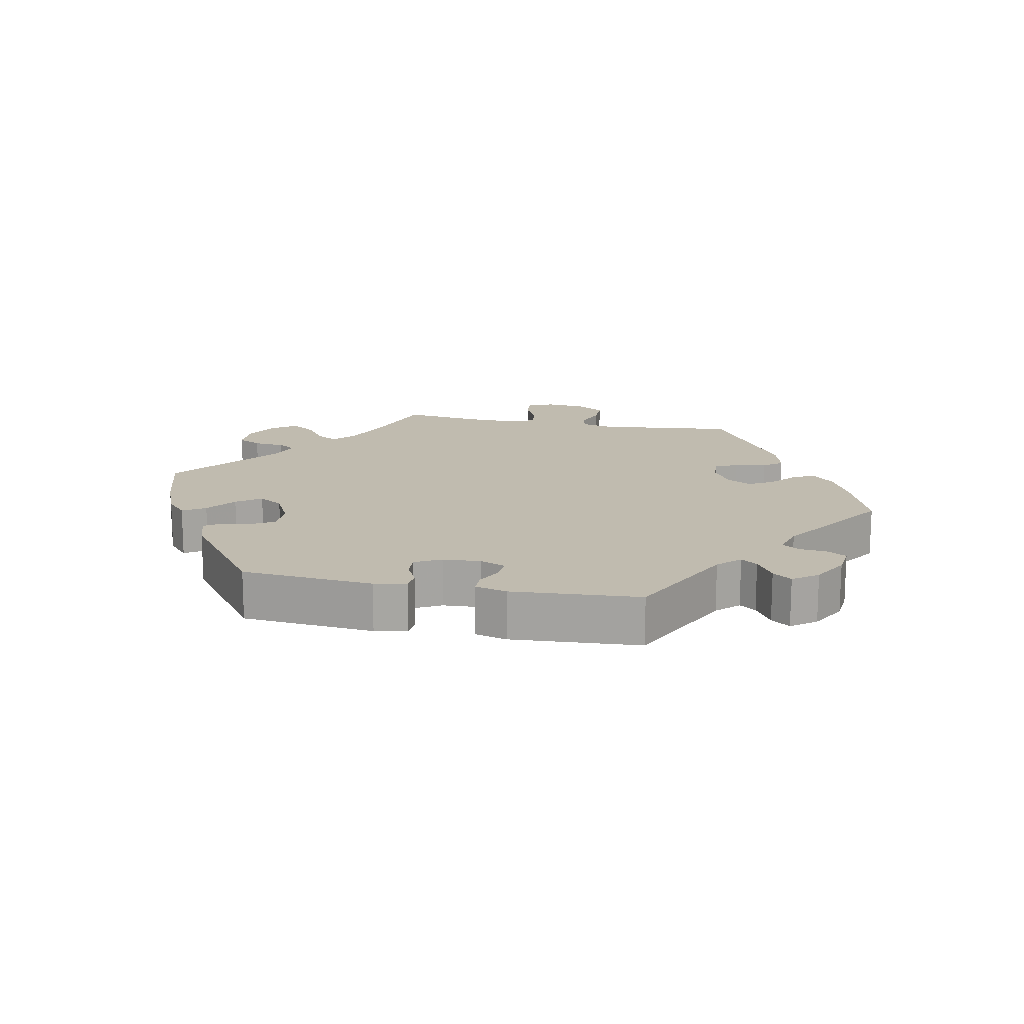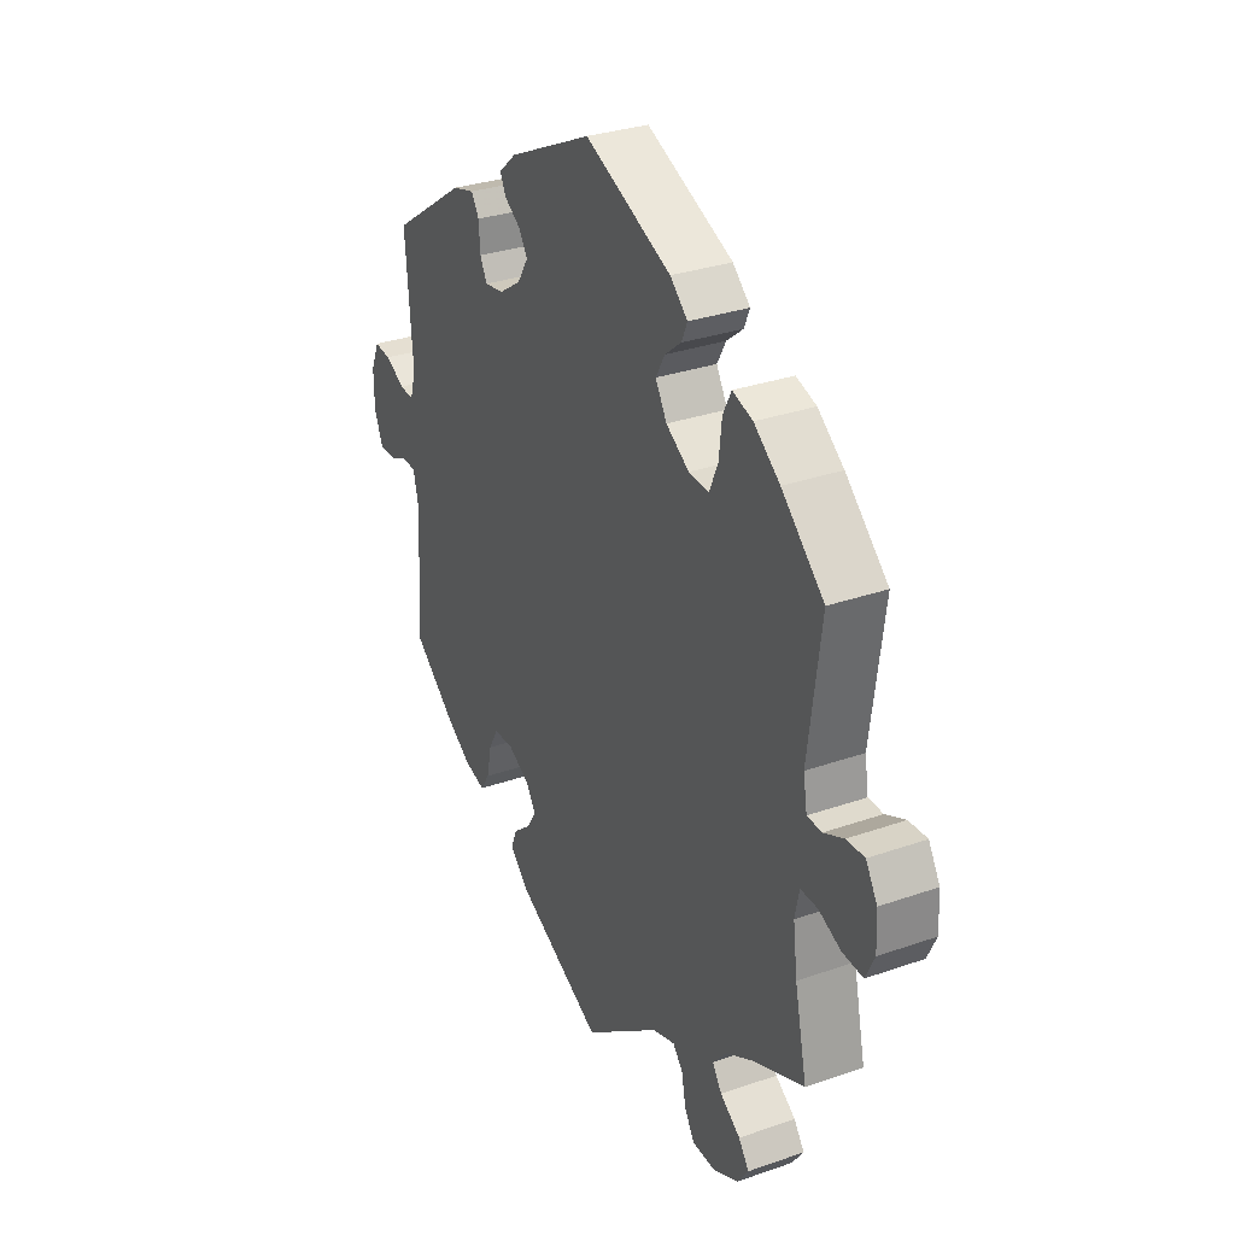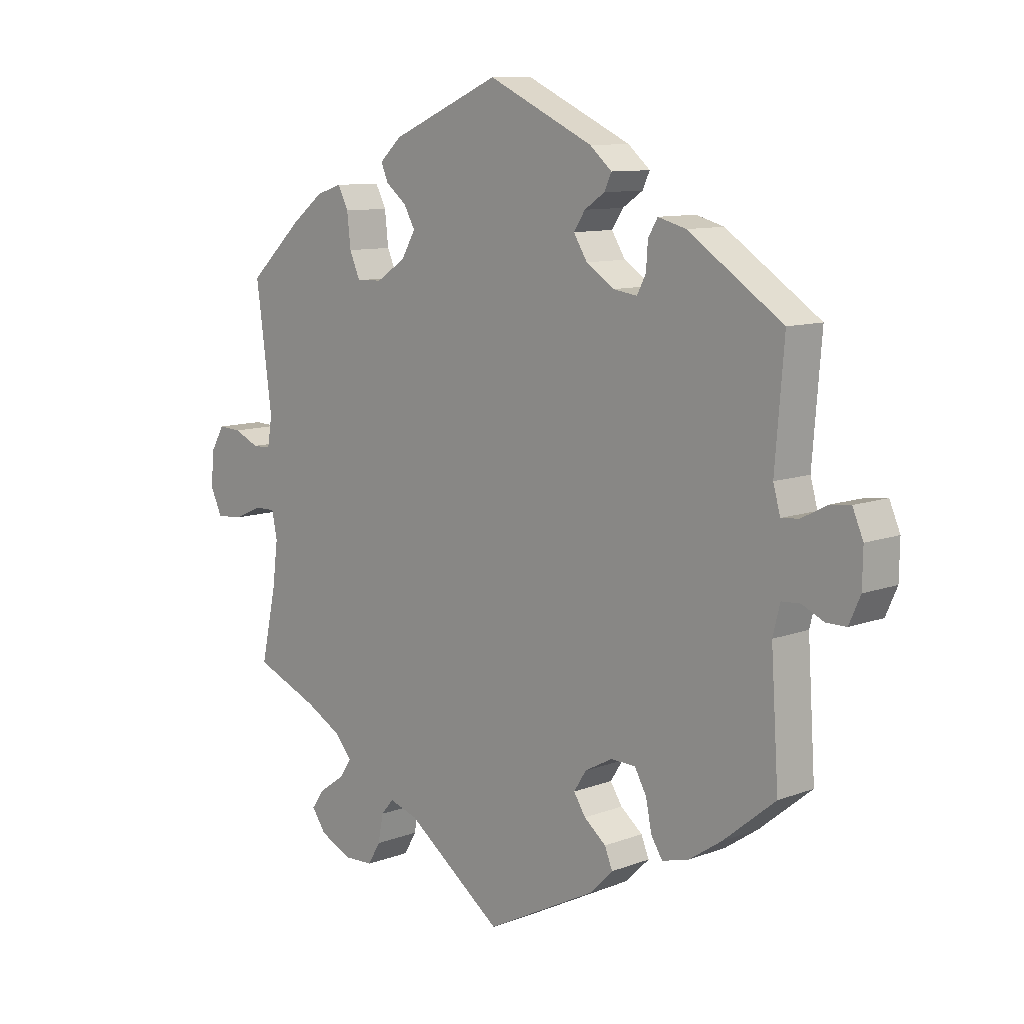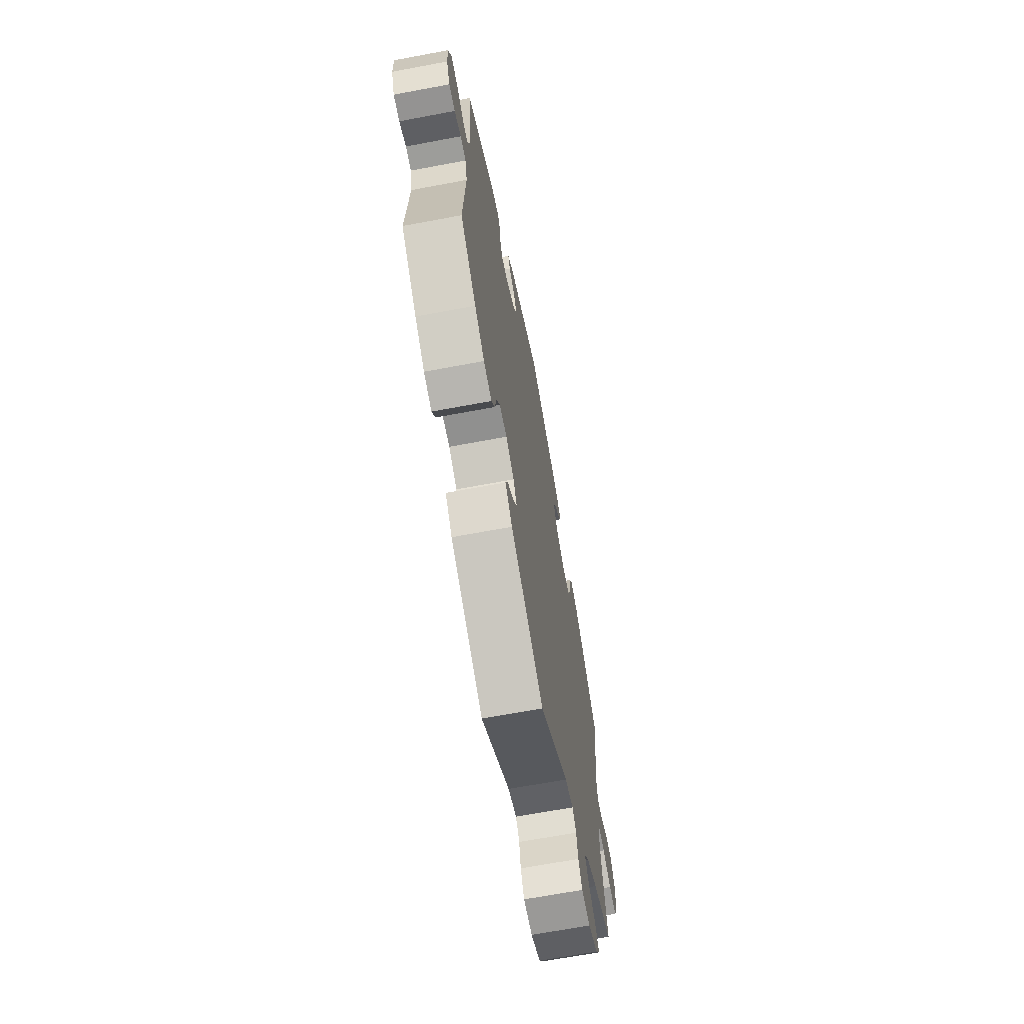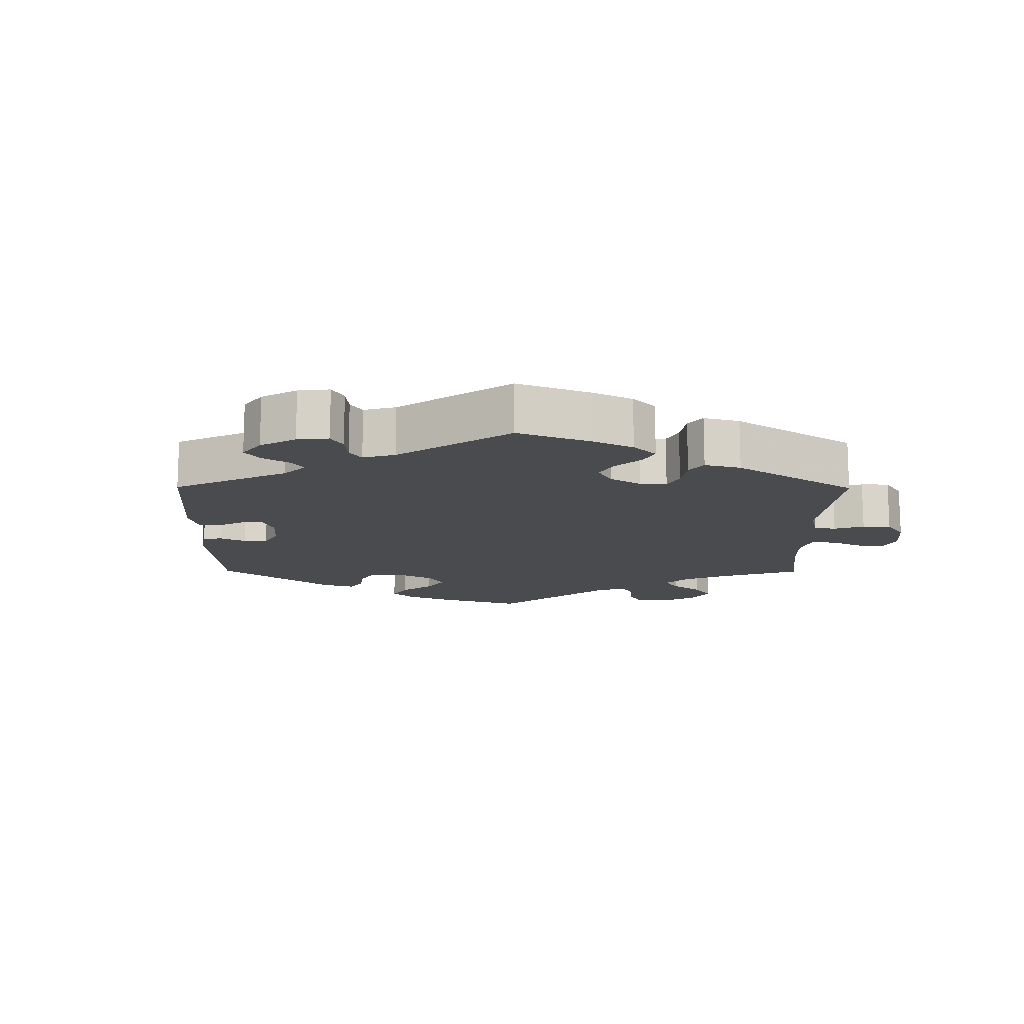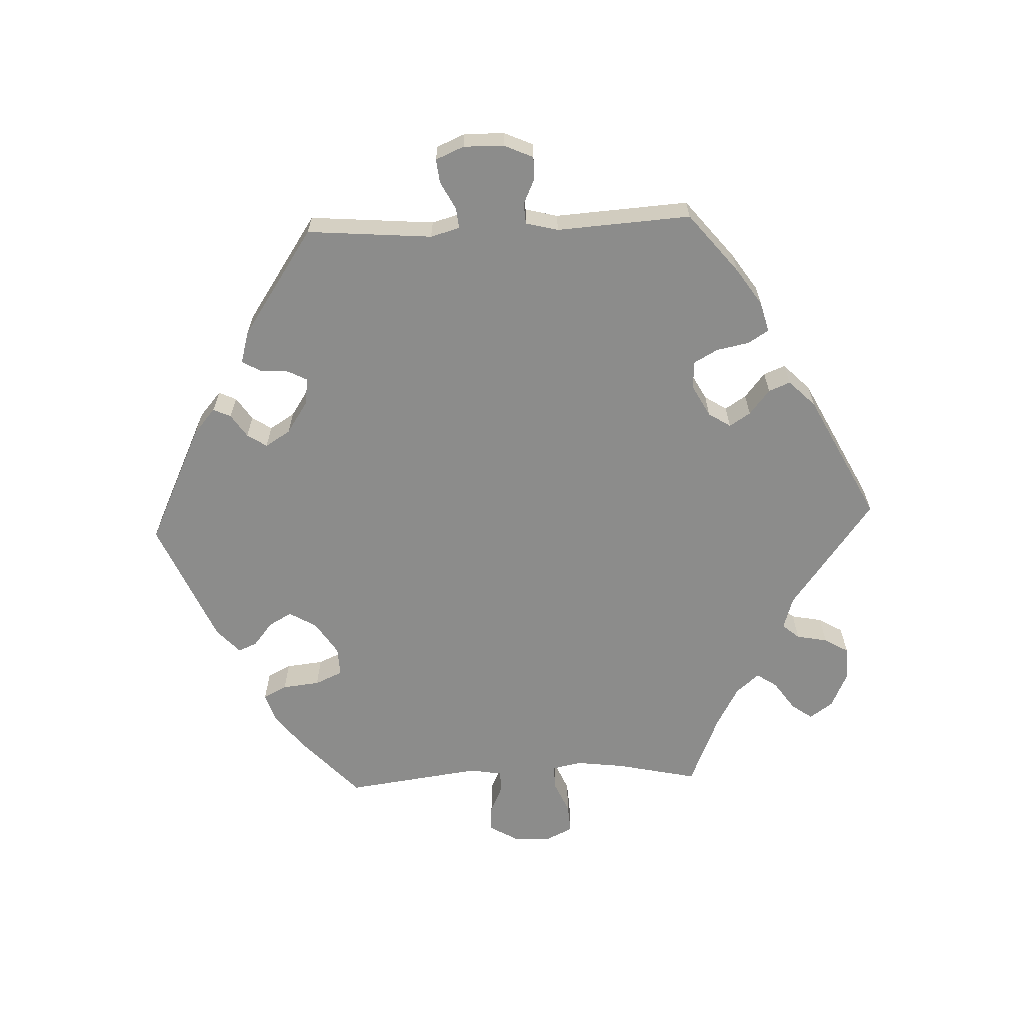
<metadata>
{"format":"obj","ext":"obj","renderer":"f3d","projection":"perspective","resolution":1024,"background":"white","views":[{"elev":15.9,"azim":41.5,"up":"+Y"},{"elev":30.8,"azim":-116.7,"up":"+Z"},{"elev":10.0,"azim":46.0,"up":"+Z"},{"elev":-66.8,"azim":100.7,"up":"+Z"},{"elev":-14.1,"azim":119.6,"up":"+Y"},{"elev":-64.1,"azim":92.3,"up":"+Y"}]}
</metadata>
<code>
v -0.163 0.07 -0.457
v -0.211 0.07 -0.442
v -0.232 0.07 -0.467
v -0.241 0.07 -0.513
v -0.262 0.07 -0.549
v -0.311 0.07 -0.551
v -0.365 0.07 -0.526
v -0.389 0.07 -0.492
v -0.367 0.07 -0.461
v -0.324 0.07 -0.431
v -0.304 0.07 -0.401
v -0.333 0.07 -0.367
v -0.393 0.07 -0.334
v -0.501 0.07 -0.289
v -0.475 0.07 -0.169
v -0.466 0.07 -0.097
v -0.475 0.07 -0.053
v -0.511 0.07 -0.054
v -0.559 0.07 -0.075
v -0.602 0.07 -0.078
v -0.621 0.07 -0.038
v -0.618 0.07 0.019
v -0.594 0.07 0.06
v -0.555 0.07 0.058
v -0.513 0.07 0.039
v -0.482 0.07 0.04
v -0.474 0.07 0.088
v -0.501 0.07 0.289
v -0.411 0.07 0.373
v -0.356 0.07 0.416
v -0.313 0.07 0.43
v -0.295 0.07 0.395
v -0.289 0.07 0.34
v -0.271 0.07 0.299
v -0.228 0.07 0.301
v -0.179 0.07 0.333
v -0.155 0.07 0.374
v -0.174 0.07 0.408
v -0.209 0.07 0.436
v -0.221 0.07 0.464
v -0.184 0.07 0.498
v 0 0.07 0.578
v 0.178 0.07 0.494
v 0.215 0.07 0.462
v 0.203 0.07 0.436
v 0.169 0.07 0.413
v 0.15 0.07 0.384
v 0.173 0.07 0.347
v 0.22 0.07 0.316
v 0.26 0.07 0.31
v 0.275 0.07 0.339
v 0.278 0.07 0.382
v 0.294 0.07 0.409
v 0.341 0.07 0.396
v 0.5 0.07 0.289
v 0.485 0.07 0.103
v 0.497 0.07 0.06
v 0.527 0.07 0.063
v 0.569 0.07 0.085
v 0.604 0.07 0.089
v 0.622 0.07 0.047
v 0.621 0.07 -0.013
v 0.602 0.07 -0.056
v 0.568 0.07 -0.056
v 0.531 0.07 -0.039
v 0.5 0.07 -0.041
v 0.488 0.07 -0.089
v 0.501 0.07 -0.288
v 0.413 0.07 -0.36
v 0.358 0.07 -0.397
v 0.313 0.07 -0.409
v 0.294 0.07 -0.379
v 0.284 0.07 -0.33
v 0.264 0.07 -0.294
v 0.222 0.07 -0.293
v 0.176 0.07 -0.318
v 0.155 0.07 -0.351
v 0.175 0.07 -0.382
v 0.212 0.07 -0.412
v 0.225 0.07 -0.444
v 0.186 0.07 -0.483
v 0 0.07 -0.578
v -0.163 0 -0.457
v -0.211 0 -0.442
v -0.232 0 -0.467
v -0.241 0 -0.513
v -0.262 0 -0.549
v -0.311 0 -0.551
v -0.365 0 -0.526
v -0.389 0 -0.492
v -0.367 0 -0.461
v -0.324 0 -0.431
v -0.304 0 -0.401
v -0.333 0 -0.367
v -0.393 0 -0.334
v -0.501 0 -0.289
v -0.475 0 -0.169
v -0.466 0 -0.097
v -0.475 0 -0.053
v -0.511 0 -0.054
v -0.559 0 -0.075
v -0.602 0 -0.078
v -0.621 0 -0.038
v -0.618 0 0.019
v -0.594 0 0.06
v -0.555 0 0.058
v -0.513 0 0.039
v -0.482 0 0.04
v -0.474 0 0.088
v -0.501 0 0.289
v -0.411 0 0.373
v -0.356 0 0.416
v -0.313 0 0.43
v -0.295 0 0.395
v -0.289 0 0.34
v -0.271 0 0.299
v -0.228 0 0.301
v -0.179 0 0.333
v -0.155 0 0.374
v -0.174 0 0.408
v -0.209 0 0.436
v -0.221 0 0.464
v -0.184 0 0.498
v 0 0 0.578
v 0.178 0 0.494
v 0.215 0 0.462
v 0.203 0 0.436
v 0.169 0 0.413
v 0.15 0 0.384
v 0.173 0 0.347
v 0.22 0 0.316
v 0.26 0 0.31
v 0.275 0 0.339
v 0.278 0 0.382
v 0.294 0 0.409
v 0.341 0 0.396
v 0.5 0 0.289
v 0.485 0 0.103
v 0.497 0 0.06
v 0.527 0 0.063
v 0.569 0 0.085
v 0.604 0 0.089
v 0.622 0 0.047
v 0.621 0 -0.013
v 0.602 0 -0.056
v 0.568 0 -0.056
v 0.531 0 -0.039
v 0.5 0 -0.041
v 0.488 0 -0.089
v 0.501 0 -0.288
v 0.413 0 -0.36
v 0.358 0 -0.397
v 0.313 0 -0.409
v 0.294 0 -0.379
v 0.284 0 -0.33
v 0.264 0 -0.294
v 0.222 0 -0.293
v 0.176 0 -0.318
v 0.155 0 -0.351
v 0.175 0 -0.382
v 0.212 0 -0.412
v 0.225 0 -0.444
v 0.186 0 -0.483
v 0 0 -0.578
f 81 82 1
f 78 79 80 81
f 77 78 81 1
f 76 77 1 2
f 75 76 2
f 70 71 72 73
f 70 73 74
f 67 68 69 70
f 66 67 70 74
f 62 63 64 65
f 62 65 66
f 61 62 66
f 58 59 60 61
f 57 58 61 66
f 56 57 66 74
f 51 52 53 54
f 50 51 54 55
f 43 44 45 46
f 43 46 47
f 42 43 47
f 41 42 47 48
f 38 39 40 41
f 37 38 41 48
f 30 31 32 33
f 30 33 34
f 27 28 29 30
f 26 27 30 34
f 22 23 24 25
f 22 25 26
f 21 22 26
f 18 19 20 21
f 17 18 21 26
f 16 17 26 34
f 13 14 15
f 12 13 15 16
f 11 12 16 34
f 7 8 9 10
f 7 10 11
f 6 7 11
f 3 4 5 6
f 2 3 6 11
f 75 2 11 34
f 50 55 56 74
f 49 50 74 75
f 36 37 48 49
f 35 36 49 75
f 34 35 75
f 83 164 163
f 163 162 161 160
f 83 163 160 159
f 84 83 159 158
f 84 158 157
f 155 154 153 152
f 156 155 152
f 152 151 150 149
f 156 152 149 148
f 147 146 145 144
f 148 147 144
f 148 144 143
f 143 142 141 140
f 148 143 140 139
f 156 148 139 138
f 136 135 134 133
f 137 136 133 132
f 128 127 126 125
f 129 128 125
f 129 125 124
f 130 129 124 123
f 123 122 121 120
f 130 123 120 119
f 115 114 113 112
f 116 115 112
f 112 111 110 109
f 116 112 109 108
f 107 106 105 104
f 108 107 104
f 108 104 103
f 103 102 101 100
f 108 103 100 99
f 116 108 99 98
f 97 96 95
f 98 97 95 94
f 116 98 94 93
f 92 91 90 89
f 93 92 89
f 93 89 88
f 88 87 86 85
f 93 88 85 84
f 116 93 84 157
f 156 138 137 132
f 157 156 132 131
f 131 130 119 118
f 157 131 118 117
f 157 117 116
f 1 83 84 2
f 2 84 85 3
f 3 85 86 4
f 4 86 87 5
f 5 87 88 6
f 6 88 89 7
f 7 89 90 8
f 8 90 91 9
f 9 91 92 10
f 10 92 93 11
f 11 93 94 12
f 12 94 95 13
f 13 95 96 14
f 14 96 97 15
f 15 97 98 16
f 16 98 99 17
f 17 99 100 18
f 18 100 101 19
f 19 101 102 20
f 20 102 103 21
f 21 103 104 22
f 22 104 105 23
f 23 105 106 24
f 24 106 107 25
f 25 107 108 26
f 26 108 109 27
f 27 109 110 28
f 28 110 111 29
f 29 111 112 30
f 30 112 113 31
f 31 113 114 32
f 32 114 115 33
f 33 115 116 34
f 34 116 117 35
f 35 117 118 36
f 36 118 119 37
f 37 119 120 38
f 38 120 121 39
f 39 121 122 40
f 40 122 123 41
f 41 123 124 42
f 42 124 125 43
f 43 125 126 44
f 44 126 127 45
f 45 127 128 46
f 46 128 129 47
f 47 129 130 48
f 48 130 131 49
f 49 131 132 50
f 50 132 133 51
f 51 133 134 52
f 52 134 135 53
f 53 135 136 54
f 54 136 137 55
f 55 137 138 56
f 56 138 139 57
f 57 139 140 58
f 58 140 141 59
f 59 141 142 60
f 60 142 143 61
f 61 143 144 62
f 62 144 145 63
f 63 145 146 64
f 64 146 147 65
f 65 147 148 66
f 66 148 149 67
f 67 149 150 68
f 68 150 151 69
f 69 151 152 70
f 70 152 153 71
f 71 153 154 72
f 72 154 155 73
f 73 155 156 74
f 74 156 157 75
f 75 157 158 76
f 76 158 159 77
f 77 159 160 78
f 78 160 161 79
f 79 161 162 80
f 80 162 163 81
f 81 163 164 82
f 82 164 83 1

</code>
